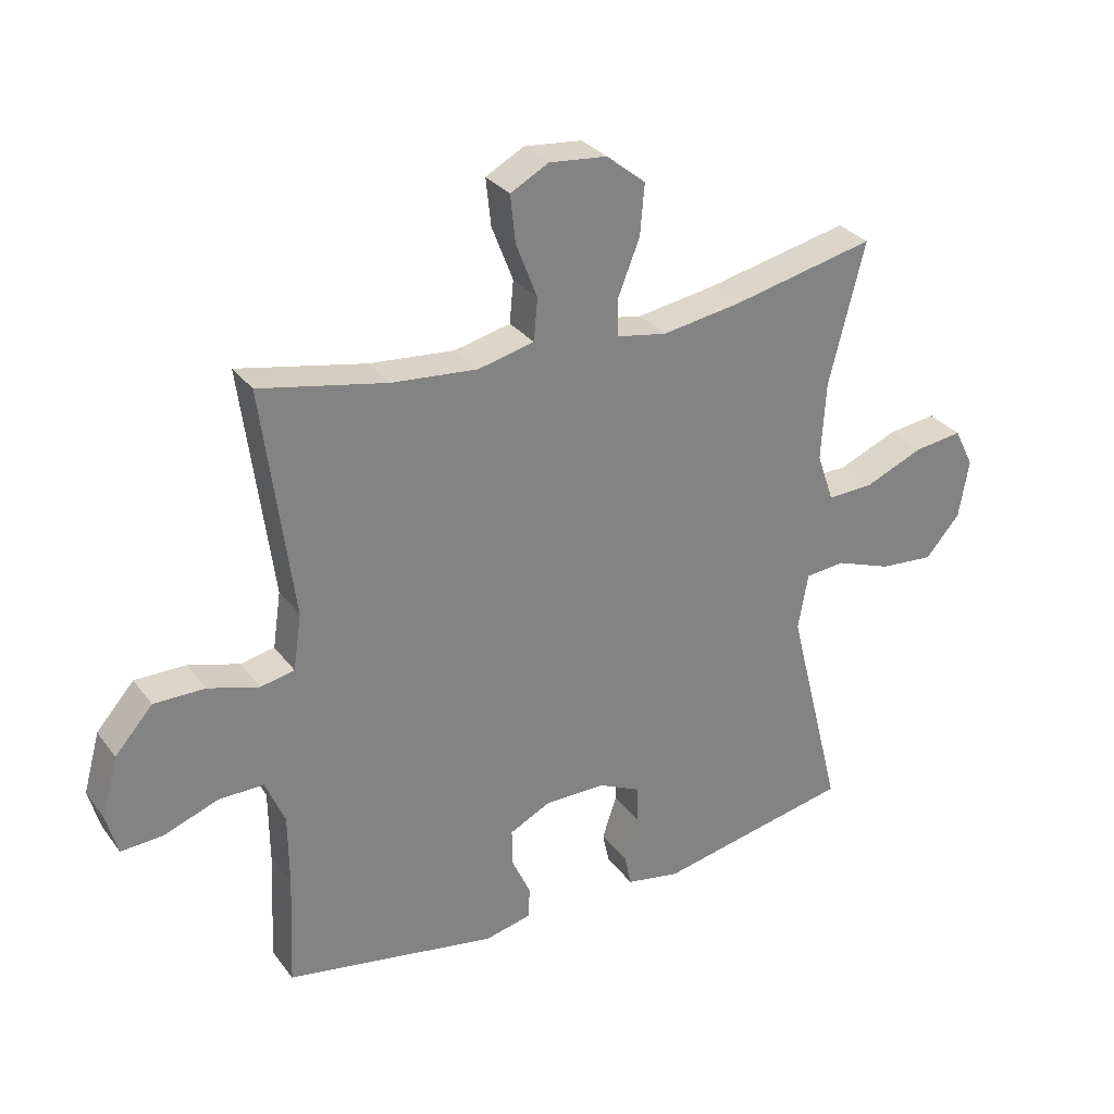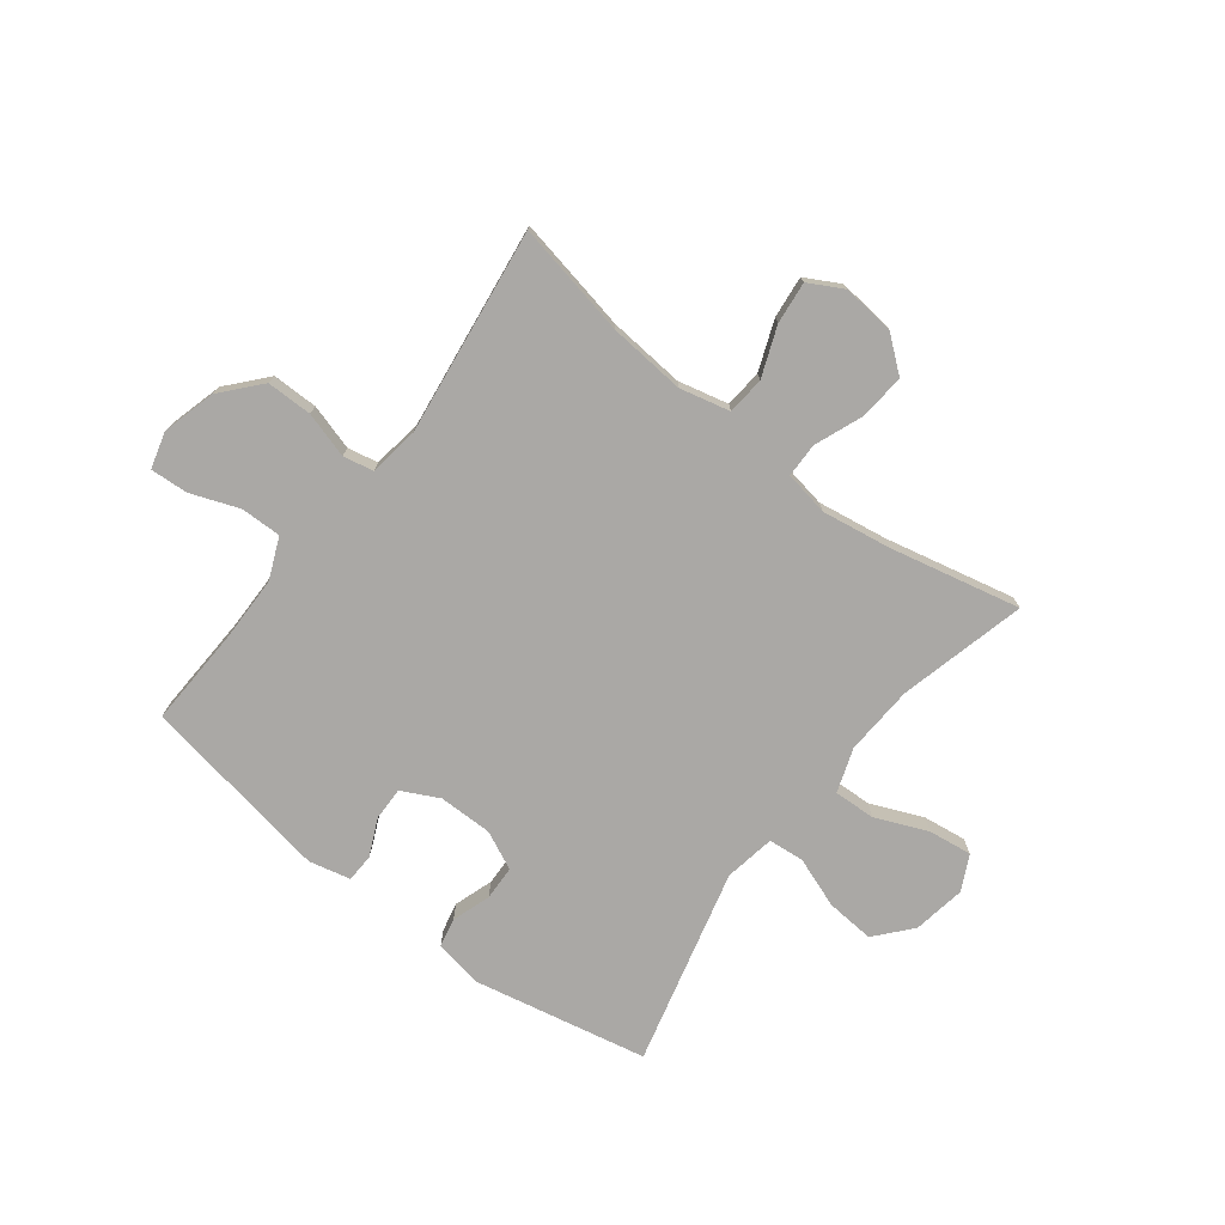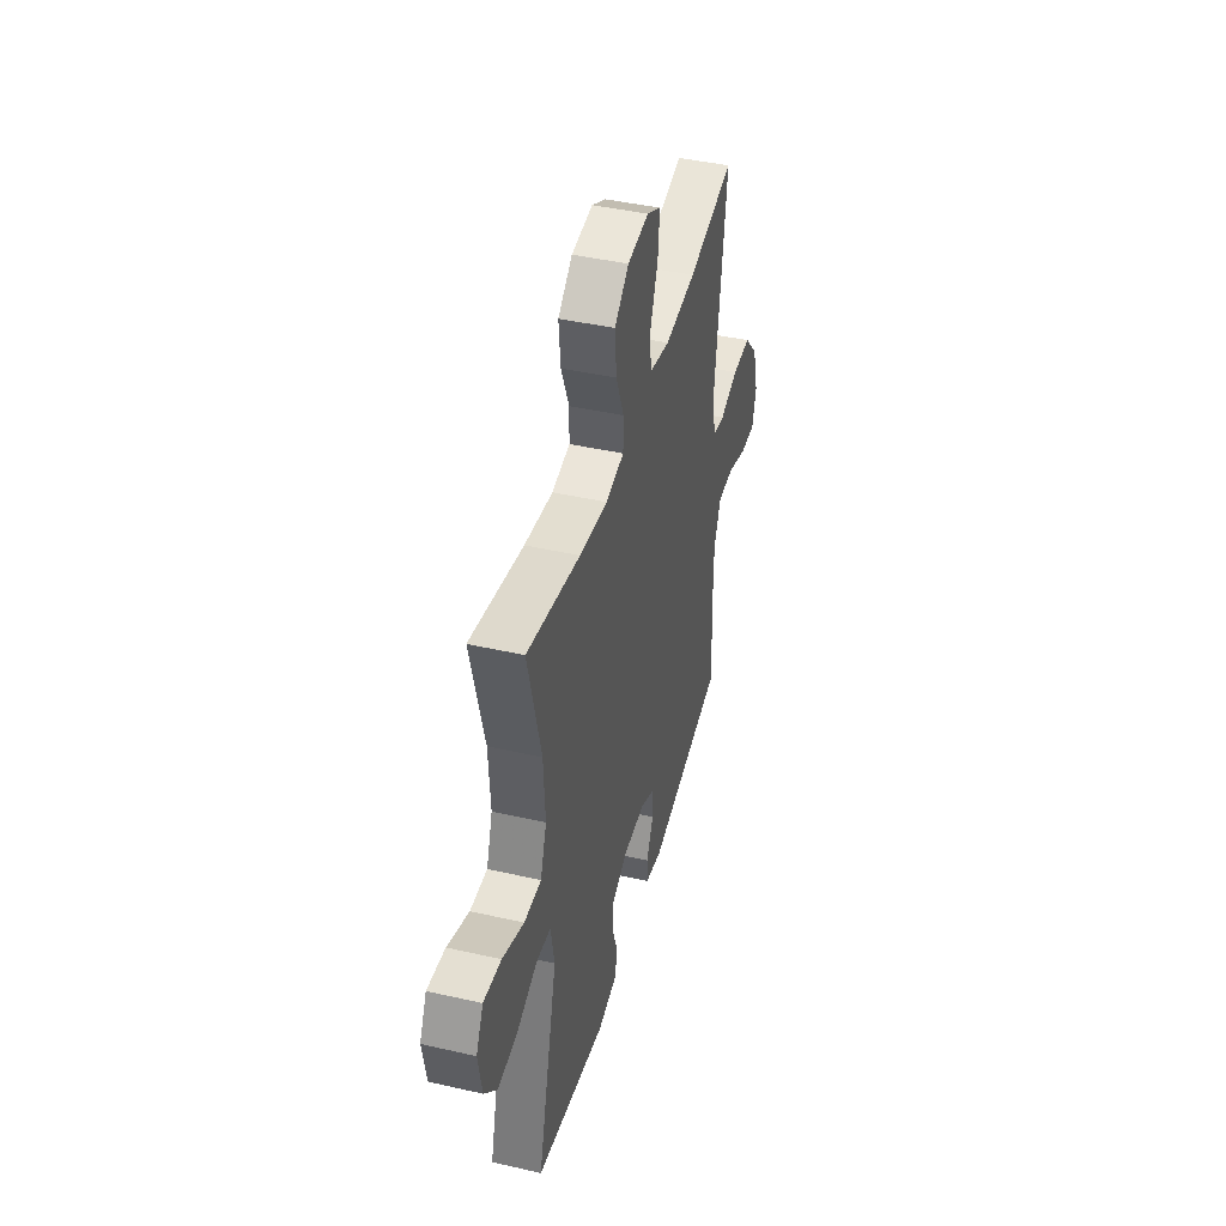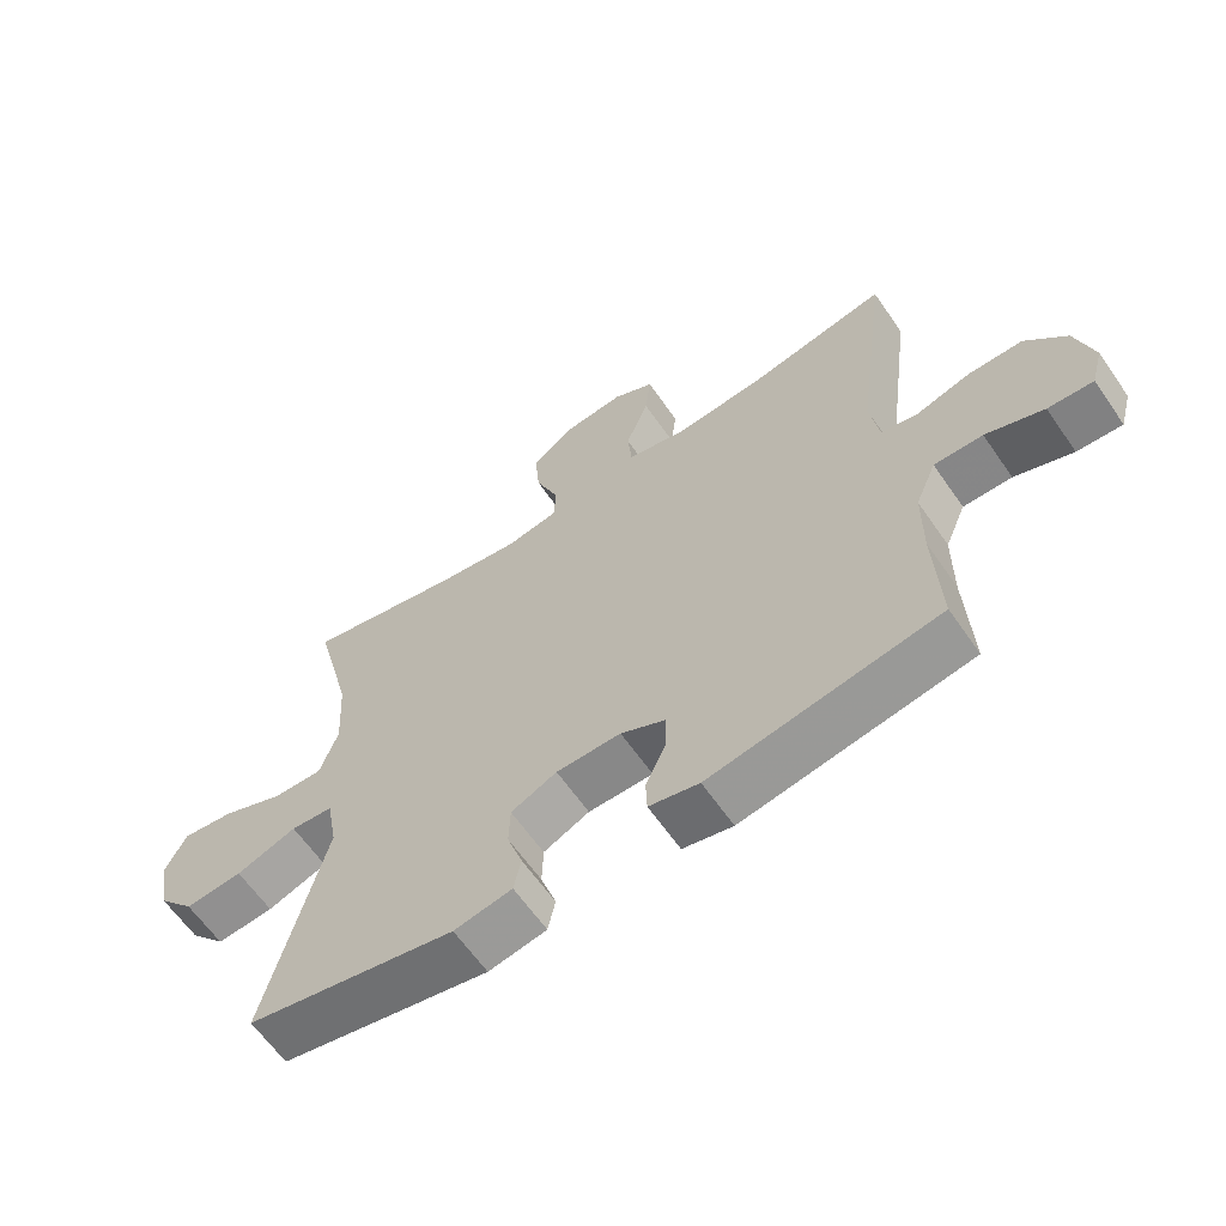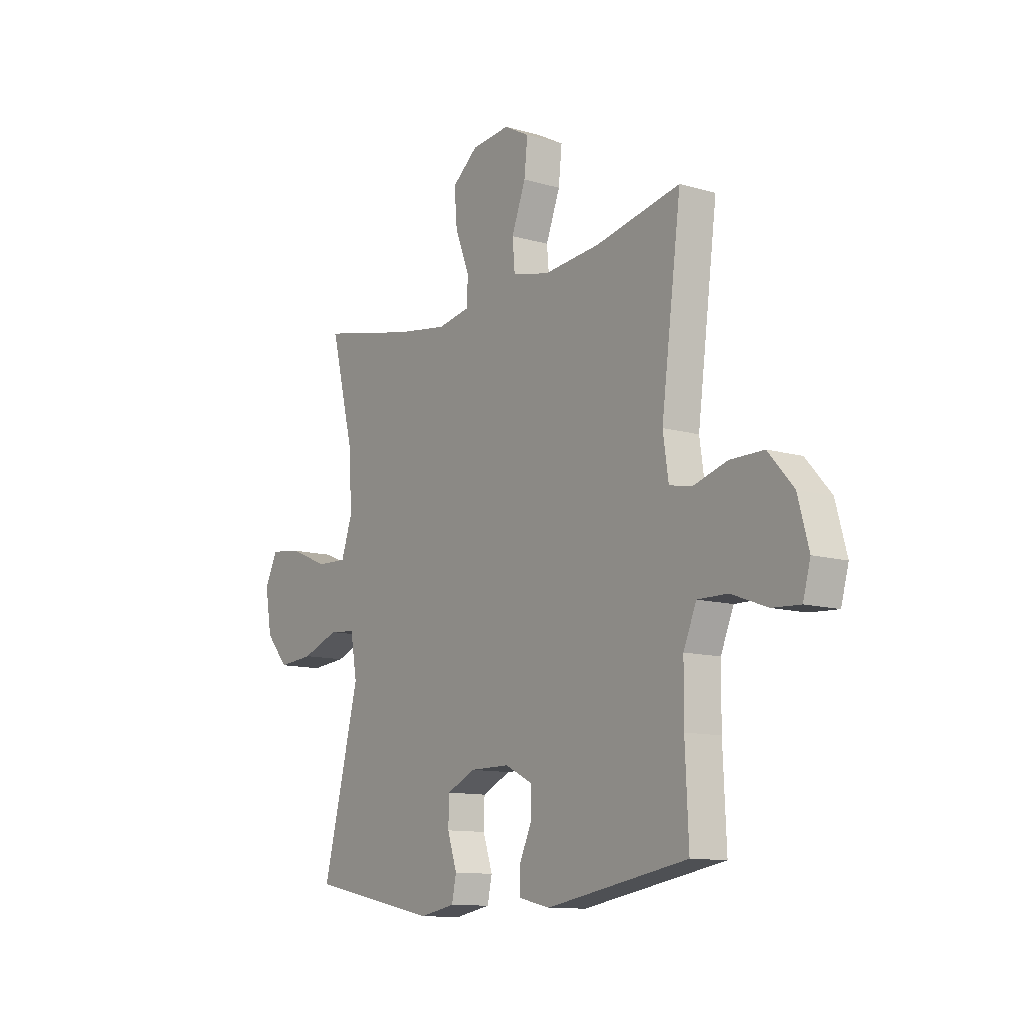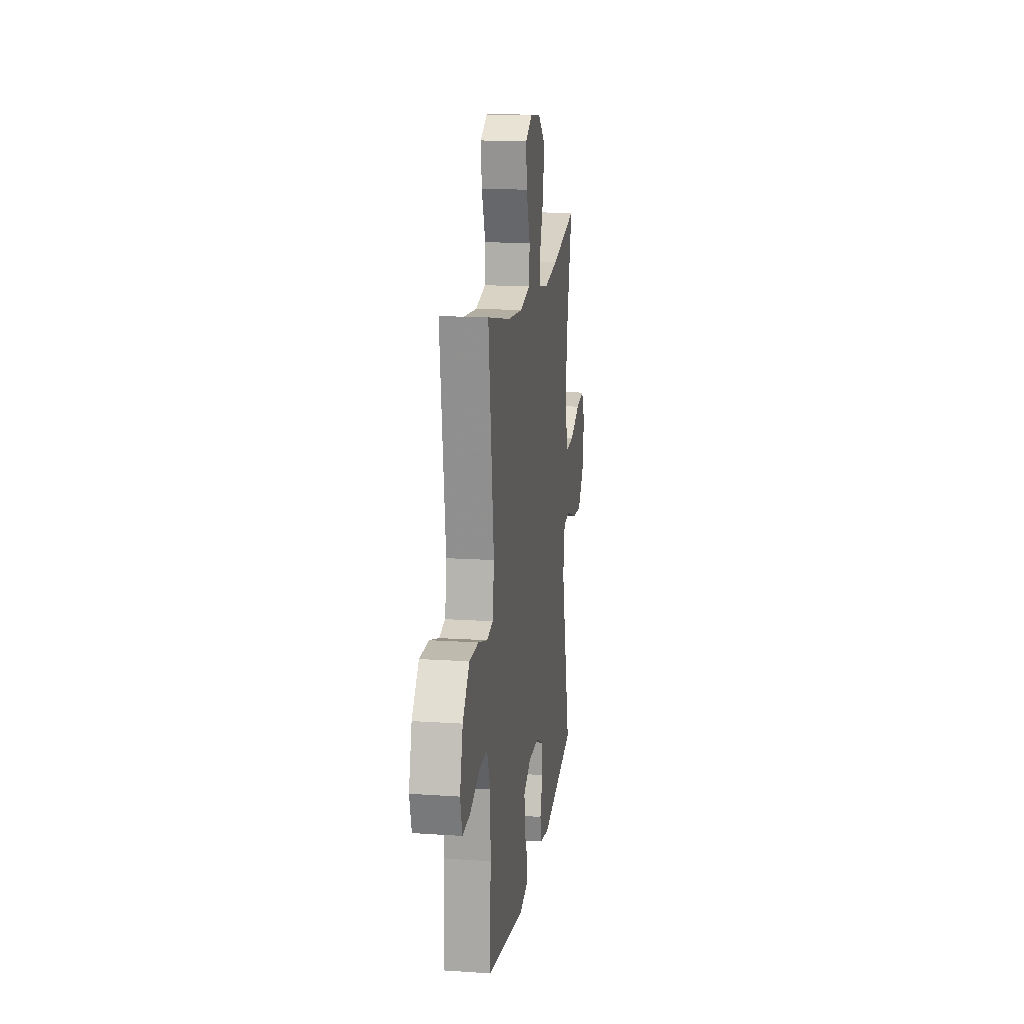
<metadata>
{"format":"obj","ext":"obj","renderer":"f3d","projection":"perspective","resolution":1024,"background":"white","views":[{"elev":30.1,"azim":-29.8,"up":"+Z"},{"elev":-75.1,"azim":-37.5,"up":"+Y"},{"elev":43.6,"azim":105.0,"up":"+Z"},{"elev":-62.8,"azim":-145.3,"up":"+Z"},{"elev":-11.5,"azim":-125.1,"up":"+Z"},{"elev":15.6,"azim":-82.0,"up":"+Z"}]}
</metadata>
<code>
v -0.5 0.07 -0.5
v -0.492 0.07 -0.321
v -0.493 0.07 -0.206
v -0.524 0.07 -0.133
v -0.596 0.07 -0.134
v -0.682 0.07 -0.166
v -0.749 0.07 -0.17
v -0.767 0.07 -0.105
v -0.741 0.07 -0.01
v -0.681 0.07 0.058
v -0.6 0.07 0.058
v -0.519 0.07 0.034
v -0.465 0.07 0.045
v -0.452 0.07 0.134
v -0.5 0.07 0.5
v -0.297 0.07 0.459
v -0.161 0.07 0.447
v -0.072 0.07 0.468
v -0.066 0.07 0.535
v -0.1 0.07 0.623
v -0.108 0.07 0.698
v -0.047 0.07 0.731
v 0.045 0.07 0.722
v 0.107 0.07 0.672
v 0.1 0.07 0.591
v 0.066 0.07 0.505
v 0.067 0.07 0.444
v 0.146 0.07 0.43
v 0.269 0.07 0.449
v 0.5 0.07 0.5
v 0.443 0.07 0.274
v 0.436 0.07 0.15
v 0.463 0.07 0.072
v 0.537 0.07 0.075
v 0.63 0.07 0.114
v 0.707 0.07 0.124
v 0.738 0.07 0.062
v 0.722 0.07 -0.032
v 0.667 0.07 -0.095
v 0.581 0.07 -0.088
v 0.491 0.07 -0.055
v 0.428 0.07 -0.061
v 0.412 0.07 -0.151
v 0.5 0.07 -0.5
v 0.19 0.07 -0.563
v 0.104 0.07 -0.547
v 0.093 0.07 -0.496
v 0.116 0.07 -0.427
v 0.114 0.07 -0.366
v 0.046 0.07 -0.334
v -0.05 0.07 -0.334
v -0.116 0.07 -0.367
v -0.115 0.07 -0.426
v -0.085 0.07 -0.492
v -0.087 0.07 -0.542
v -0.161 0.07 -0.559
v -0.5 0 -0.5
v -0.492 0 -0.321
v -0.493 0 -0.206
v -0.524 0 -0.133
v -0.596 0 -0.134
v -0.682 0 -0.166
v -0.749 0 -0.17
v -0.767 0 -0.105
v -0.741 0 -0.01
v -0.681 0 0.058
v -0.6 0 0.058
v -0.519 0 0.034
v -0.465 0 0.045
v -0.452 0 0.134
v -0.5 0 0.5
v -0.297 0 0.459
v -0.161 0 0.447
v -0.072 0 0.468
v -0.066 0 0.535
v -0.1 0 0.623
v -0.108 0 0.698
v -0.047 0 0.731
v 0.045 0 0.722
v 0.107 0 0.672
v 0.1 0 0.591
v 0.066 0 0.505
v 0.067 0 0.444
v 0.146 0 0.43
v 0.269 0 0.449
v 0.5 0 0.5
v 0.443 0 0.274
v 0.436 0 0.15
v 0.463 0 0.072
v 0.537 0 0.075
v 0.63 0 0.114
v 0.707 0 0.124
v 0.738 0 0.062
v 0.722 0 -0.032
v 0.667 0 -0.095
v 0.581 0 -0.088
v 0.491 0 -0.055
v 0.428 0 -0.061
v 0.412 0 -0.151
v 0.5 0 -0.5
v 0.19 0 -0.563
v 0.104 0 -0.547
v 0.093 0 -0.496
v 0.116 0 -0.427
v 0.114 0 -0.366
v 0.046 0 -0.334
v -0.05 0 -0.334
v -0.116 0 -0.367
v -0.115 0 -0.426
v -0.085 0 -0.492
v -0.087 0 -0.542
v -0.161 0 -0.559
f 56 1 2
f 55 56 2
f 54 55 2
f 53 54 2
f 52 53 2 3
f 51 52 3 4
f 50 51 4
f 46 47 48
f 45 46 48
f 44 45 48
f 43 44 48
f 42 43 48 49
f 39 40 41
f 38 39 41
f 37 38 41
f 36 37 41
f 35 36 41
f 34 35 41
f 33 34 41 42
f 42 49 50
f 33 42 50
f 32 33 50
f 29 30 31
f 32 50 4
f 31 32 4
f 29 31 4
f 28 29 4
f 24 25 26
f 23 24 26
f 22 23 26
f 21 22 26
f 20 21 26
f 19 20 26
f 18 19 26 27
f 14 15 16
f 13 14 16 17
f 10 11 12
f 9 10 12
f 8 9 12
f 7 8 12
f 6 7 12
f 5 6 12
f 5 12 13
f 18 27 28
f 17 18 28
f 13 17 28
f 5 13 28
f 4 5 28
f 58 57 112
f 58 112 111
f 58 111 110
f 58 110 109
f 59 58 109 108
f 60 59 108 107
f 60 107 106
f 104 103 102
f 104 102 101
f 104 101 100
f 104 100 99
f 105 104 99 98
f 97 96 95
f 97 95 94
f 97 94 93
f 97 93 92
f 97 92 91
f 97 91 90
f 98 97 90 89
f 106 105 98
f 106 98 89
f 106 89 88
f 87 86 85
f 60 106 88
f 60 88 87
f 60 87 85
f 60 85 84
f 82 81 80
f 82 80 79
f 82 79 78
f 82 78 77
f 82 77 76
f 82 76 75
f 83 82 75 74
f 72 71 70
f 73 72 70 69
f 68 67 66
f 68 66 65
f 68 65 64
f 68 64 63
f 68 63 62
f 68 62 61
f 69 68 61
f 84 83 74
f 84 74 73
f 84 73 69
f 84 69 61
f 84 61 60
f 1 57 58 2
f 2 58 59 3
f 3 59 60 4
f 4 60 61 5
f 5 61 62 6
f 6 62 63 7
f 7 63 64 8
f 8 64 65 9
f 9 65 66 10
f 10 66 67 11
f 11 67 68 12
f 12 68 69 13
f 13 69 70 14
f 14 70 71 15
f 15 71 72 16
f 16 72 73 17
f 17 73 74 18
f 18 74 75 19
f 19 75 76 20
f 20 76 77 21
f 21 77 78 22
f 22 78 79 23
f 23 79 80 24
f 24 80 81 25
f 25 81 82 26
f 26 82 83 27
f 27 83 84 28
f 28 84 85 29
f 29 85 86 30
f 30 86 87 31
f 31 87 88 32
f 32 88 89 33
f 33 89 90 34
f 34 90 91 35
f 35 91 92 36
f 36 92 93 37
f 37 93 94 38
f 38 94 95 39
f 39 95 96 40
f 40 96 97 41
f 41 97 98 42
f 42 98 99 43
f 43 99 100 44
f 44 100 101 45
f 45 101 102 46
f 46 102 103 47
f 47 103 104 48
f 48 104 105 49
f 49 105 106 50
f 50 106 107 51
f 51 107 108 52
f 52 108 109 53
f 53 109 110 54
f 54 110 111 55
f 55 111 112 56
f 56 112 57 1

</code>
